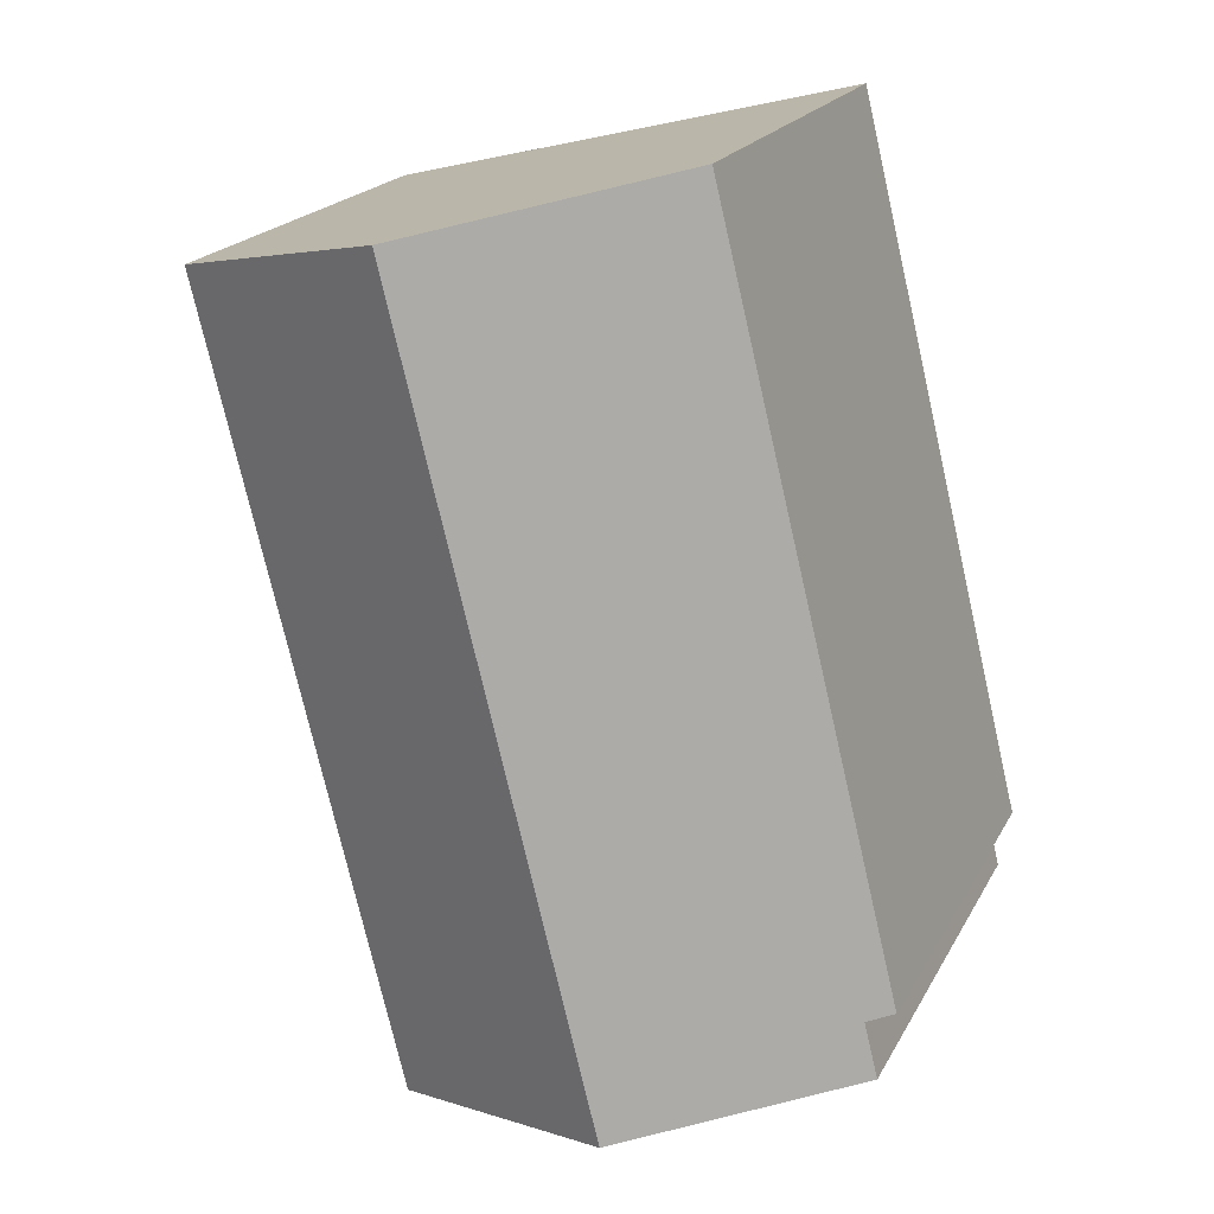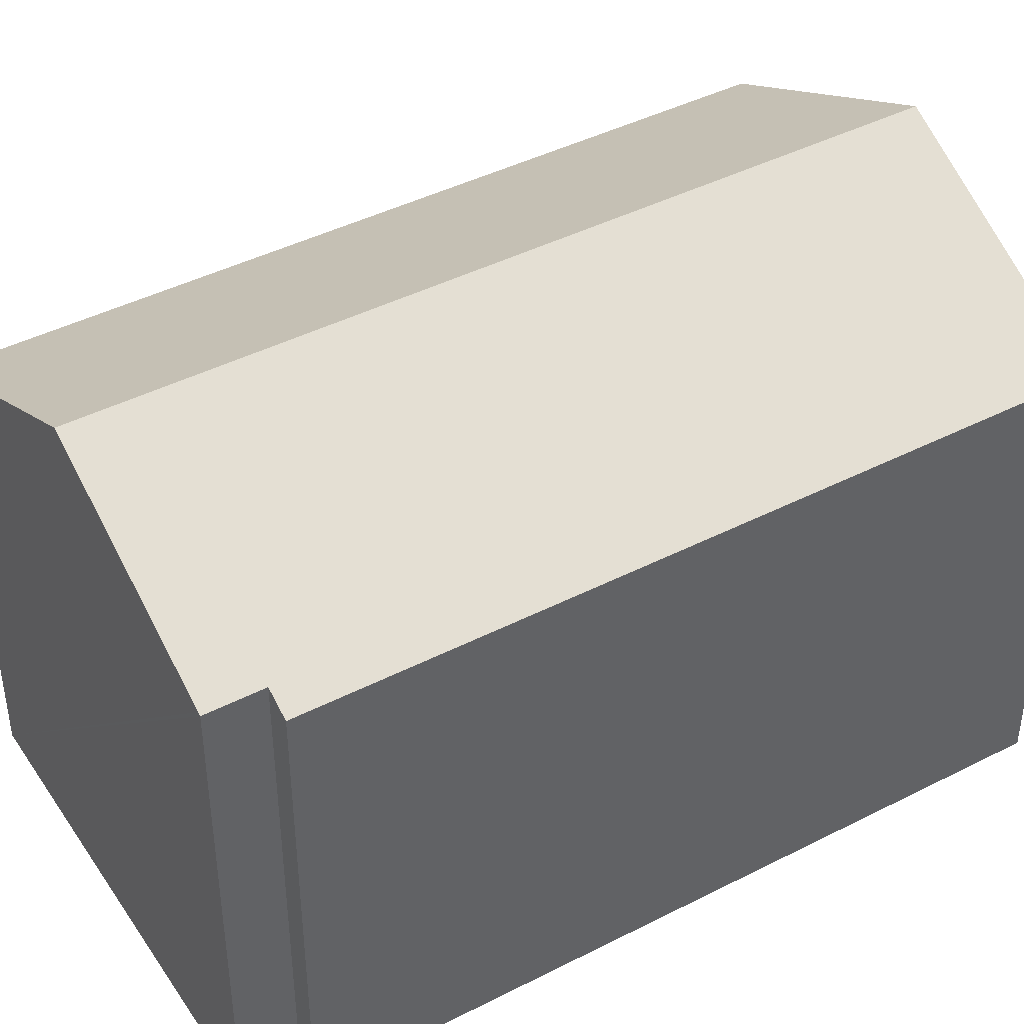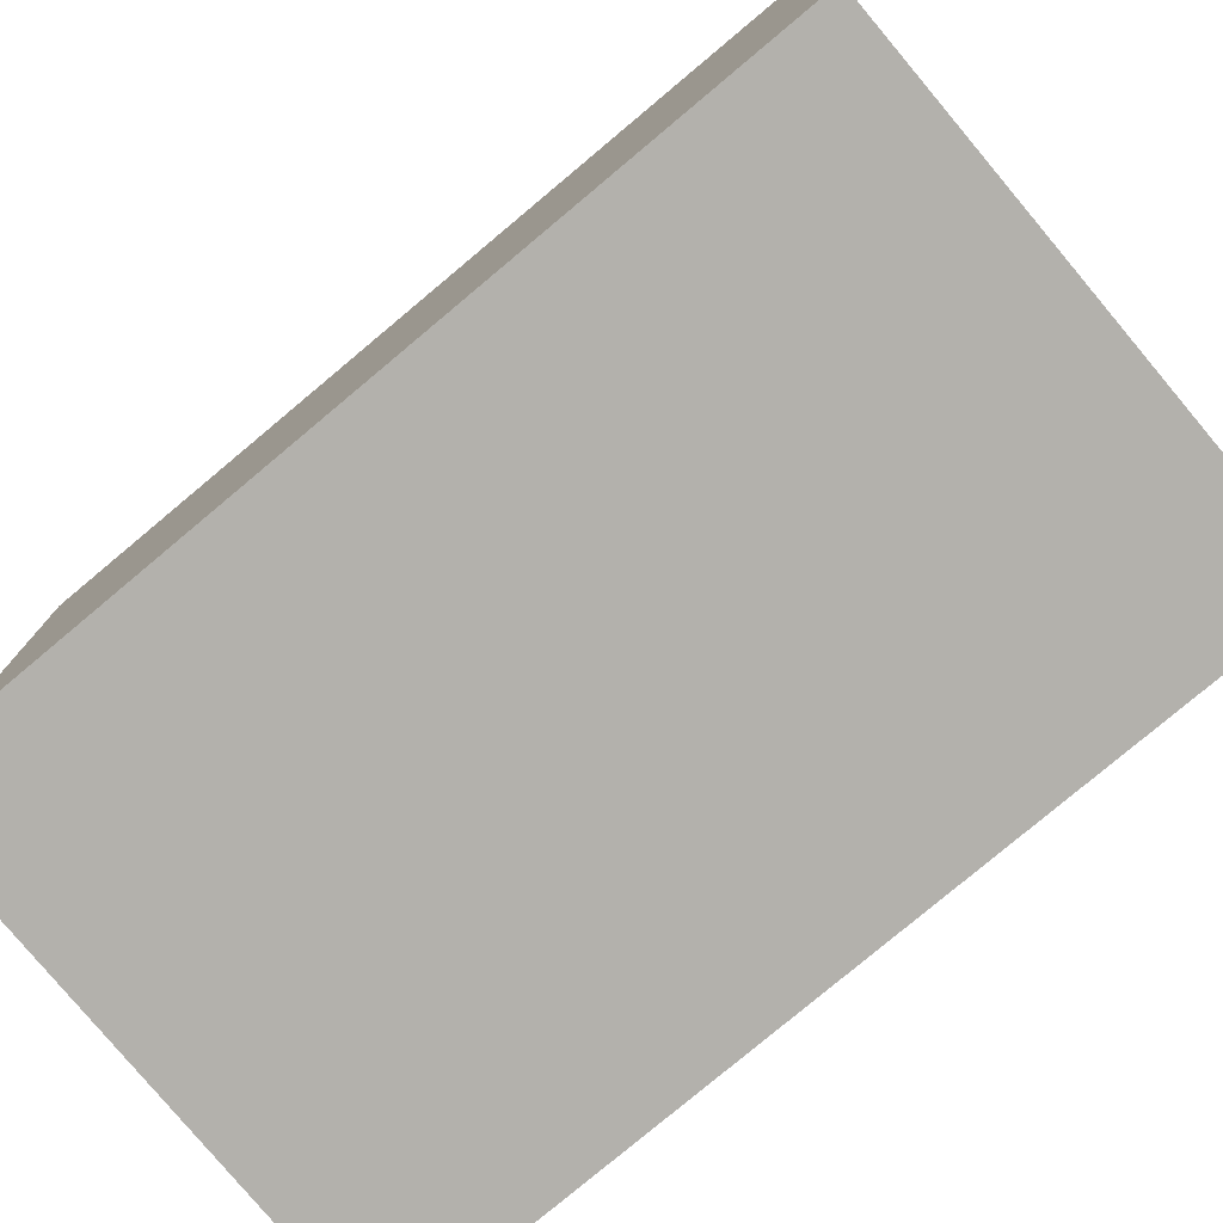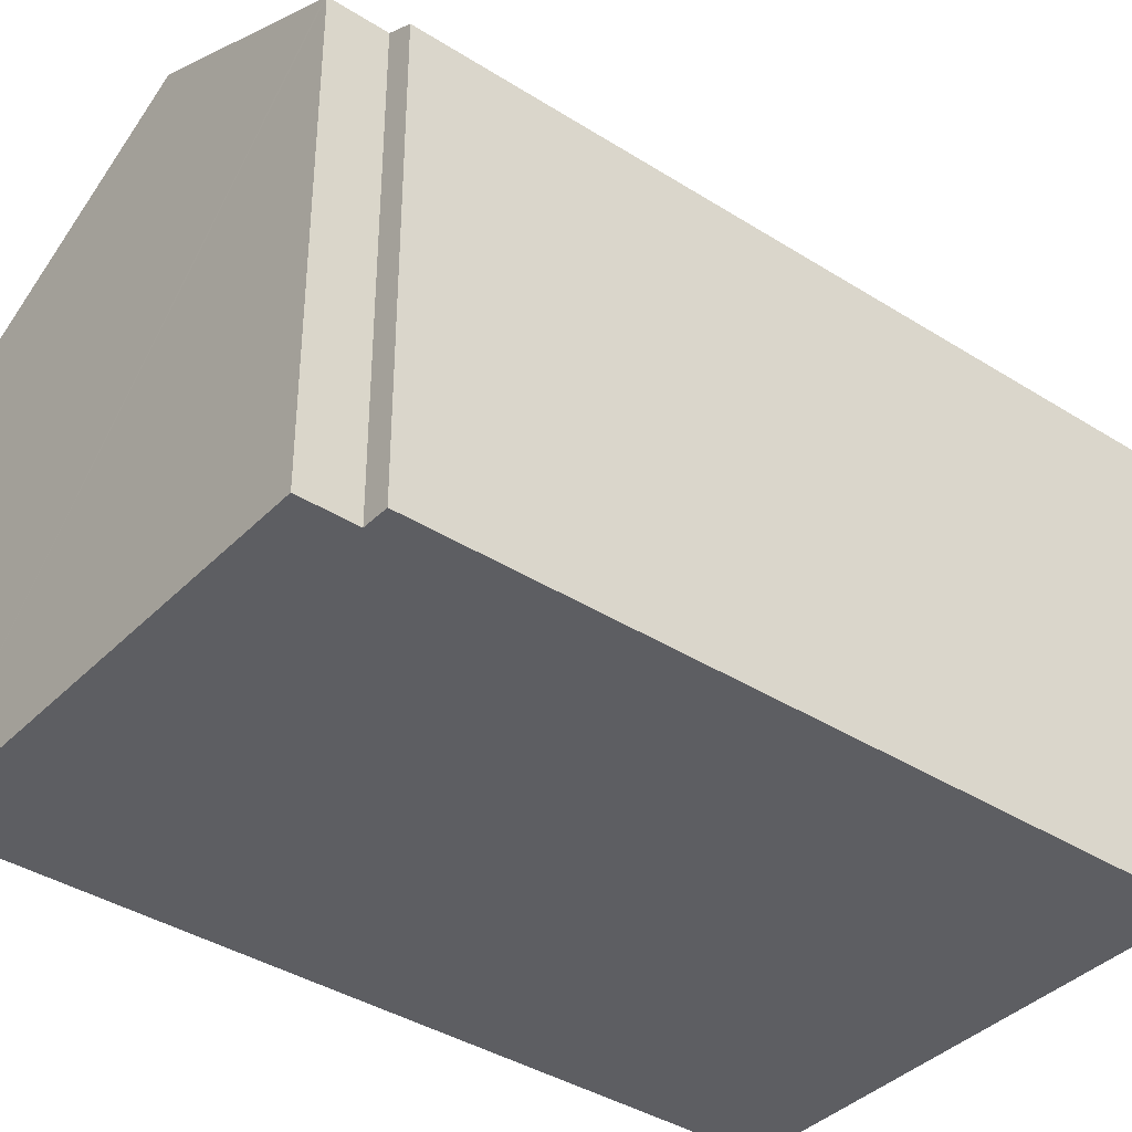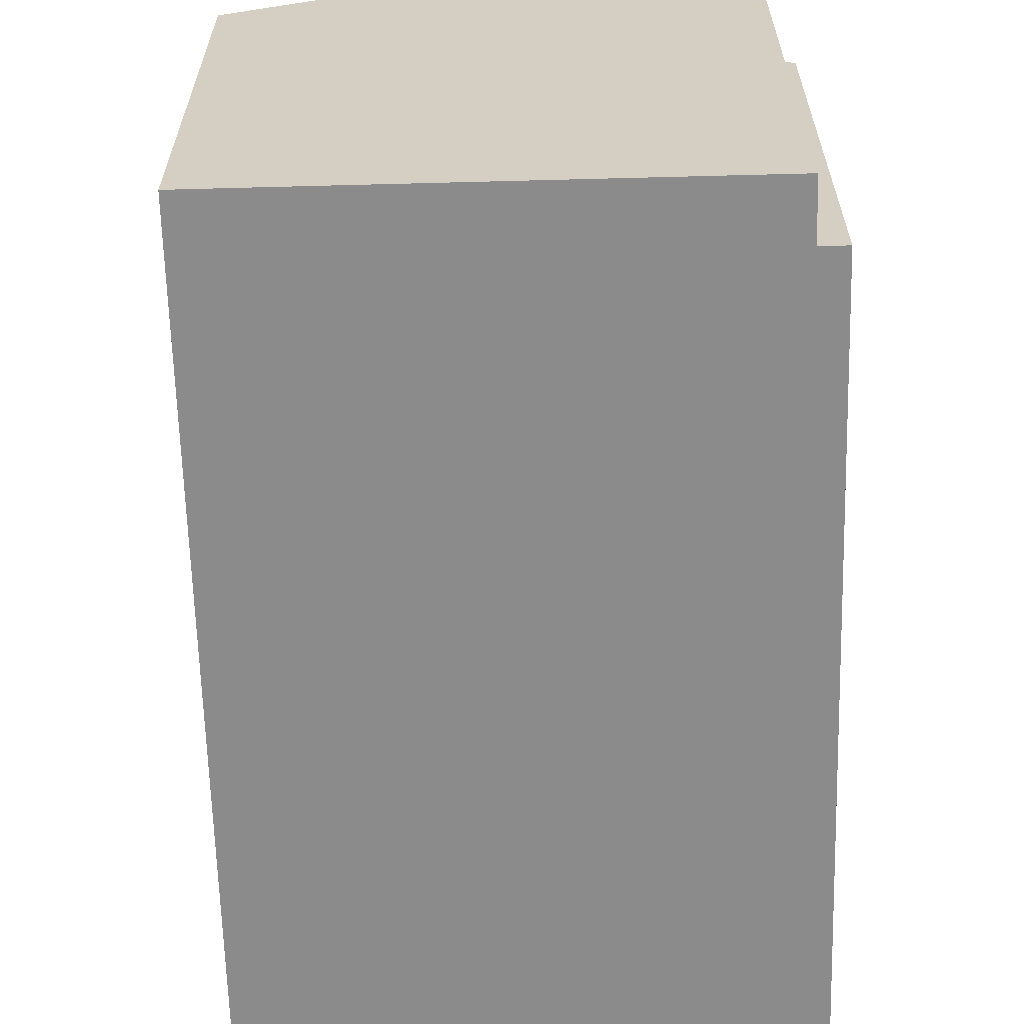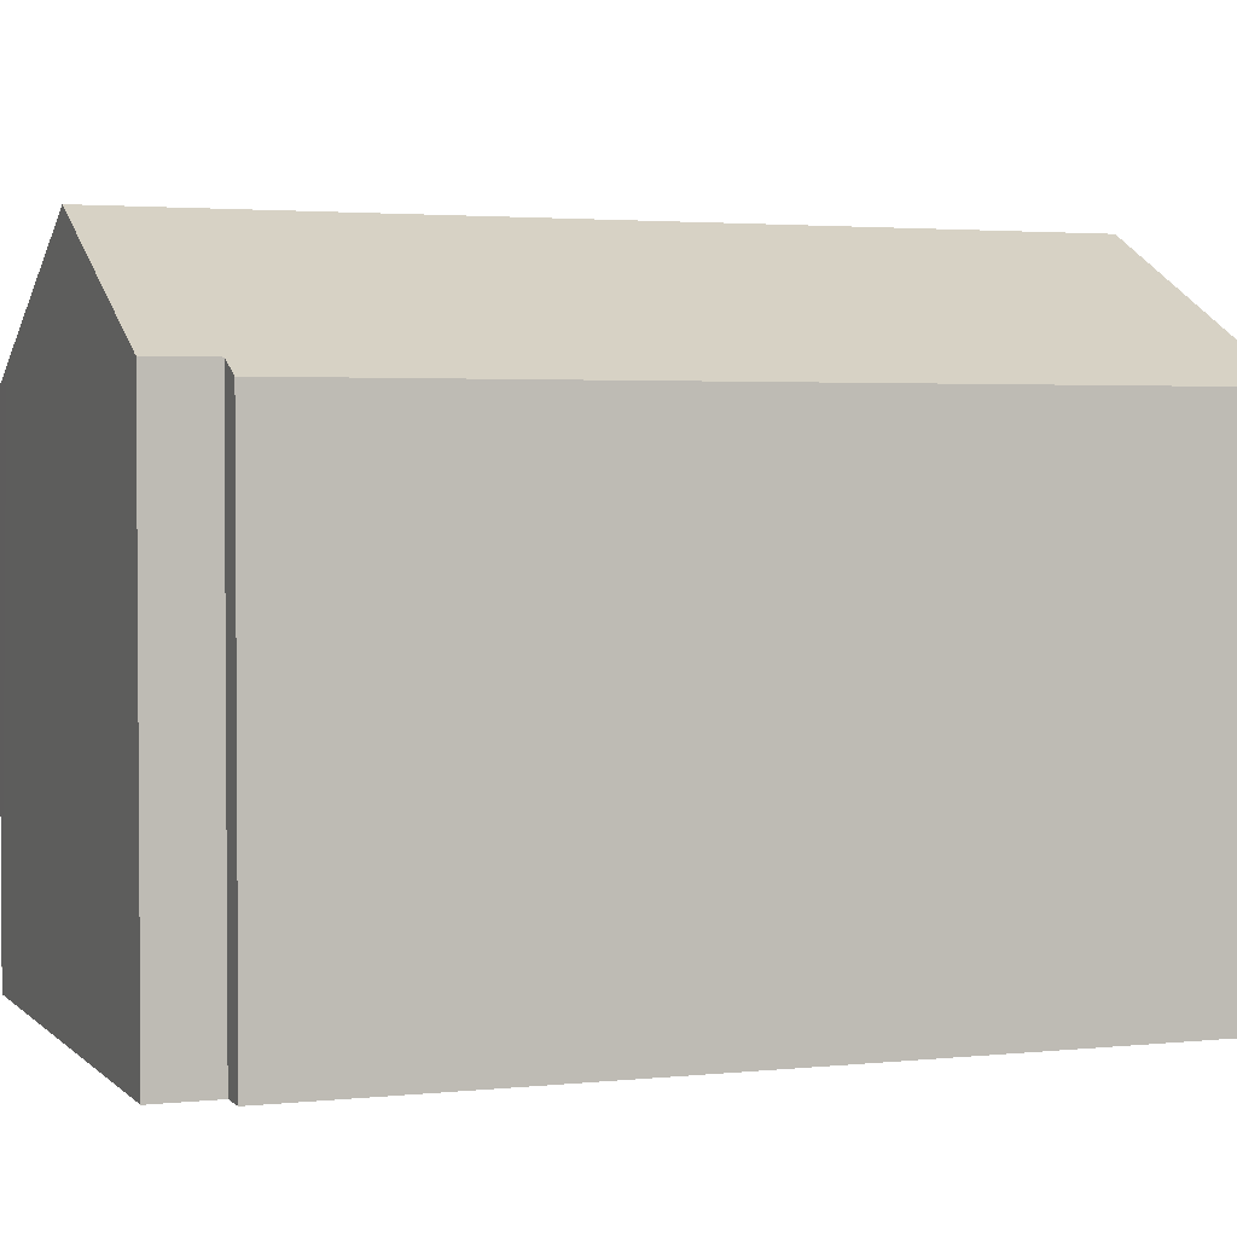
<metadata>
{"format":"obj","ext":"obj","renderer":"f3d","projection":"perspective","resolution":1024,"background":"white","views":[{"elev":19.9,"azim":-159.0,"up":"+Z"},{"elev":43.0,"azim":-107.4,"up":"+Y"},{"elev":-79.1,"azim":-36.2,"up":"+Y"},{"elev":-38.6,"azim":-114.8,"up":"+Y"},{"elev":-64.0,"azim":-164.6,"up":"+Y"},{"elev":2.5,"azim":-96.8,"up":"+Y"}]}
</metadata>
<code>
v  10.5 11.36 -3.981
v  16.07 10.9 14.68
v  11.41 10.9 -4.204
v  10.2 13.86 16.13
v  5.541 13.86 -2.756
v  4.337 10.9 17.58
v  0.607 11.21 -0.156
v  0 10.9 6.677e-16
v  0.357 11.25 -1.475
v  0.283 11.21 -1.456
v  0.607 9.552e-18 -0.156
v  0 0 0
v  11.41 2.574e-16 -4.204
v  0.283 8.915e-17 -1.456
v  10.5 2.438e-16 -3.981
v  5.541 1.688e-16 -2.756
v  0.357 9.032e-17 -1.475
v  4.337 -1.076e-15 17.58
v  16.07 -8.99e-16 14.68
v  10.2 -9.877e-16 16.13
g defaultobject
f 1 2 3
f 2 1 4
f 4 1 5
f 6 7 8
f 7 6 5
f 5 6 4
f 7 9 10
f 9 7 5
f 11 8 7
f 8 11 12
f 13 1 3
f 1 13 5
f 5 13 9
f 9 13 10
f 10 13 14
f 14 13 15
f 14 15 16
f 14 16 17
f 10 11 7
f 11 10 14
f 12 6 8
f 6 12 18
f 18 4 6
f 4 18 2
f 2 18 19
f 19 18 20
f 19 3 2
f 3 19 13
f 12 20 18
f 20 12 11
f 20 11 14
f 20 14 17
f 20 17 16
f 20 16 19
f 19 16 15
f 19 15 13

</code>
